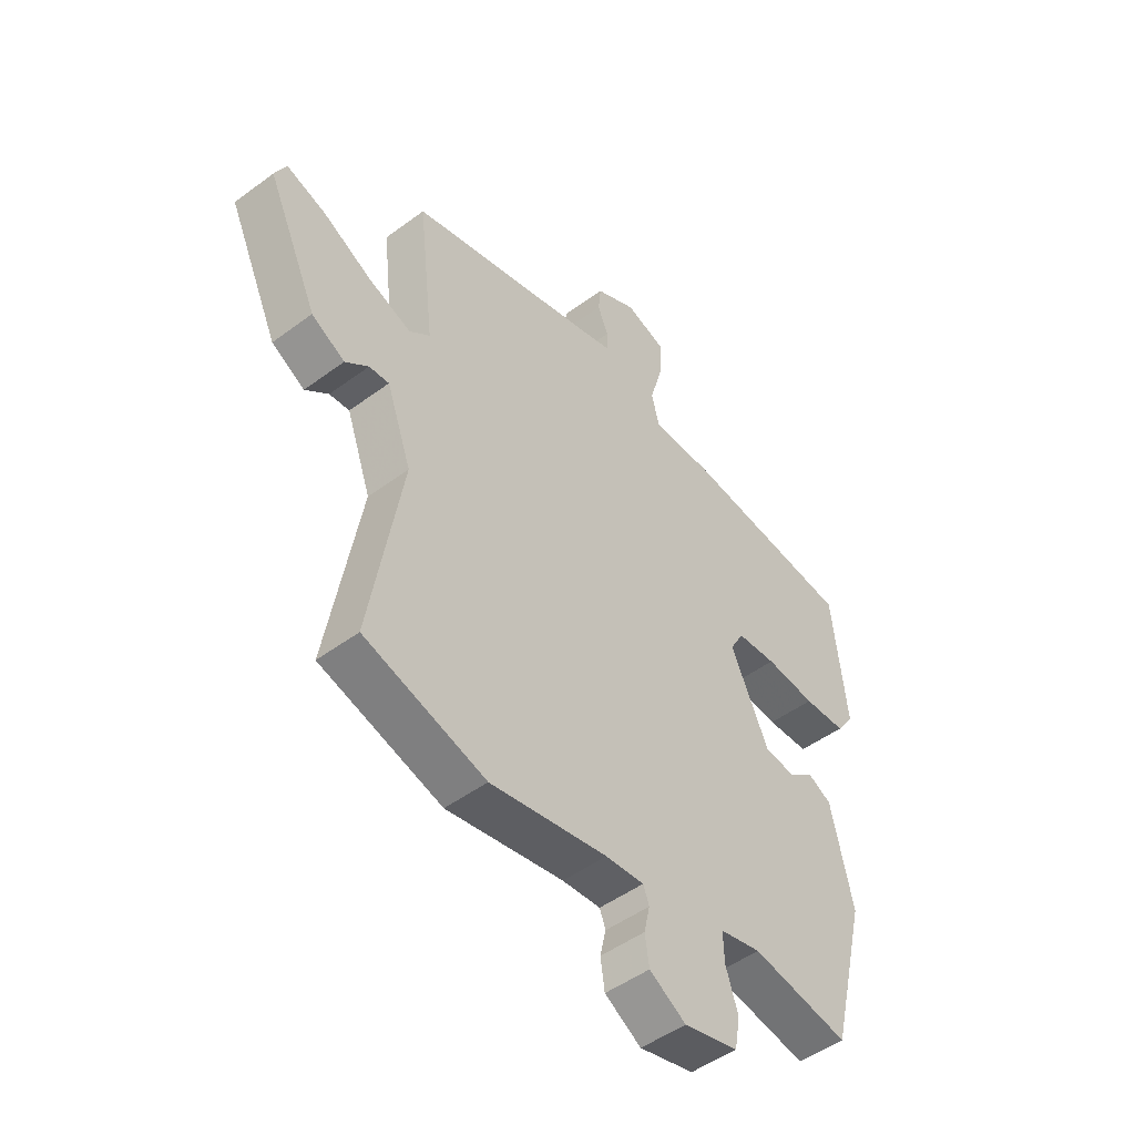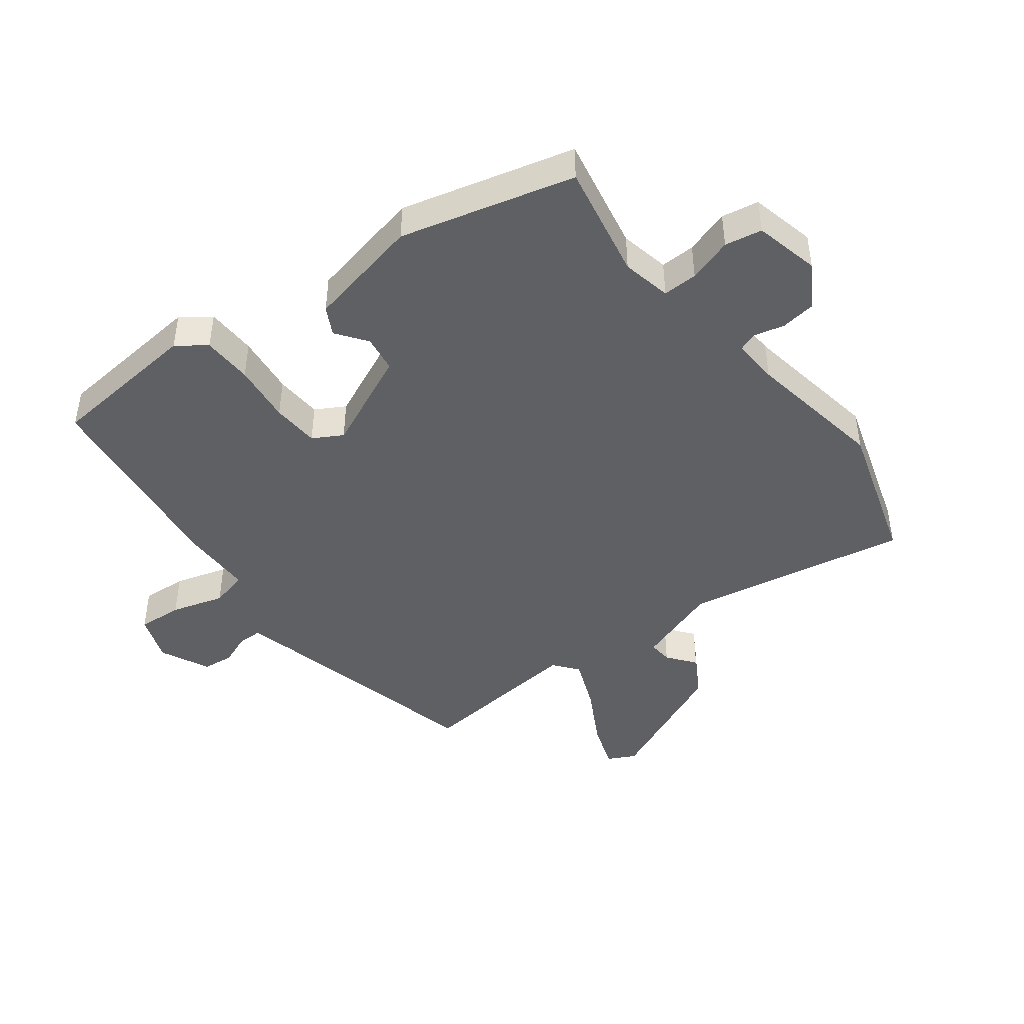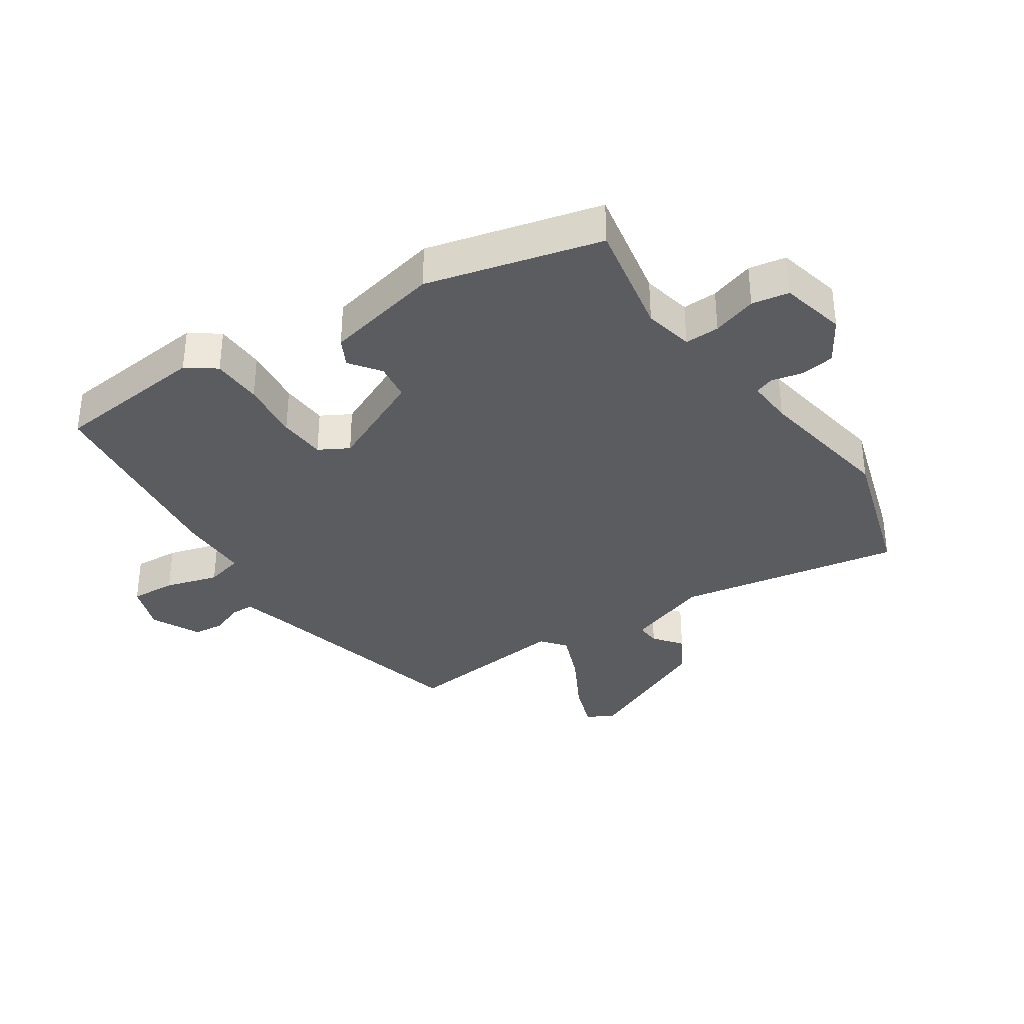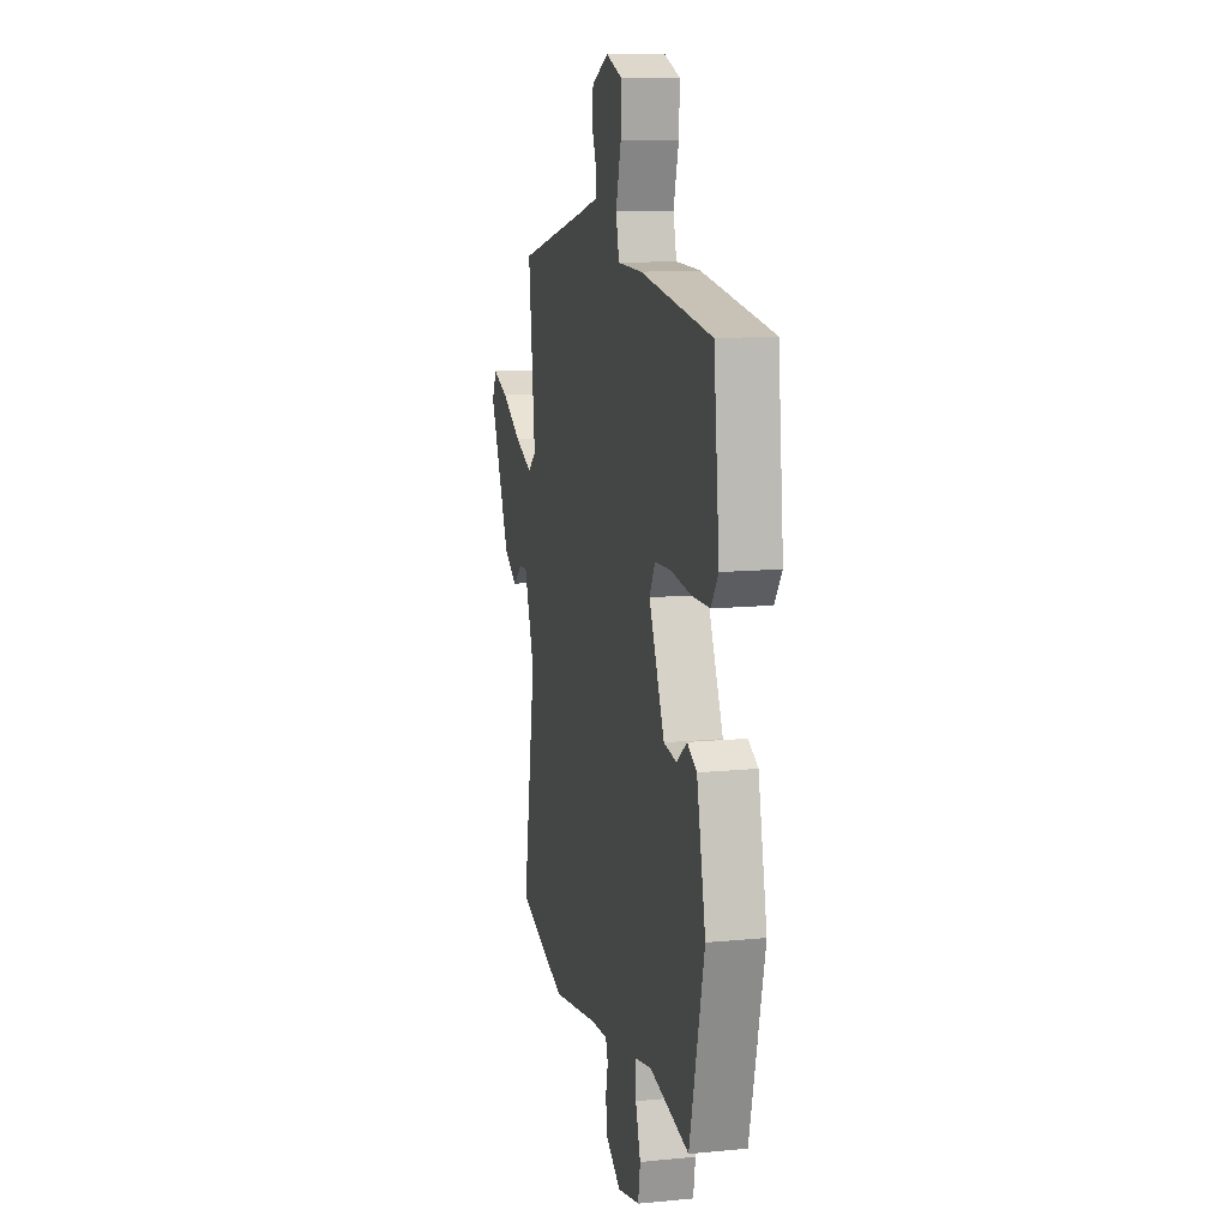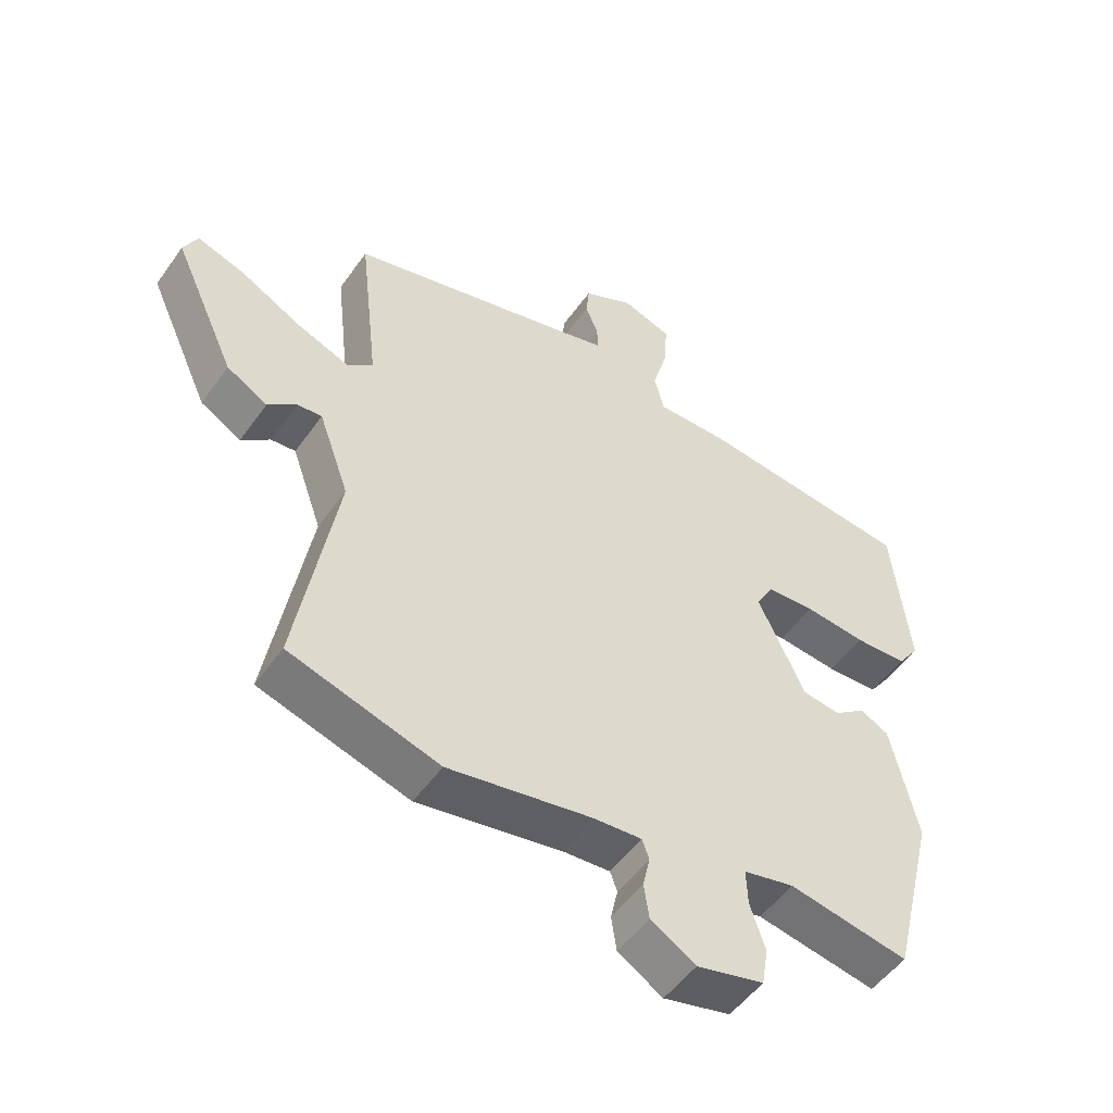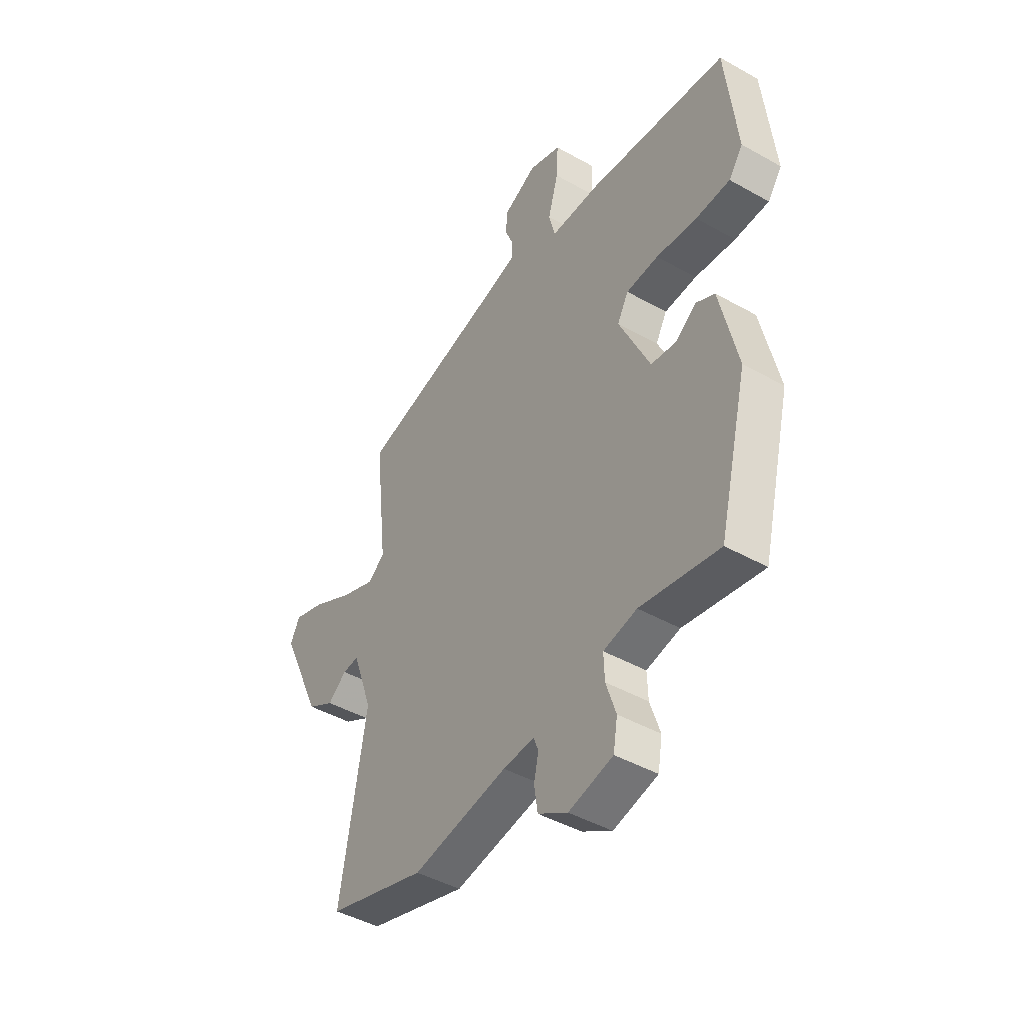
<metadata>
{"format":"obj","ext":"obj","renderer":"f3d","projection":"perspective","resolution":1024,"background":"white","views":[{"elev":-48.7,"azim":-50.4,"up":"+Z"},{"elev":-44.7,"azim":126.7,"up":"+Y"},{"elev":-35.1,"azim":123.4,"up":"+Y"},{"elev":12.3,"azim":77.1,"up":"+Z"},{"elev":-51.3,"azim":-34.2,"up":"+Z"},{"elev":-44.4,"azim":56.6,"up":"+Z"}]}
</metadata>
<code>
v 0.393 0.07 -0.49
v 0.209 0.07 -0.456
v 0.131 0.07 -0.473
v 0.133 0.07 -0.528
v 0.156 0.07 -0.598
v 0.146 0.07 -0.657
v 0.043 0.07 -0.682
v -0.026 0.07 -0.64
v -0.034 0.07 -0.586
v -0.023 0.07 -0.537
v -0.034 0.07 -0.507
v -0.107 0.07 -0.512
v -0.329 0.07 -0.551
v -0.559 0.07 -0.482
v -0.498 0.07 -0.127
v -0.545 0.07 0.005
v -0.583 0.07 0.002
v -0.627 0.07 -0.033
v -0.69 0.07 0.003
v -0.786 0.07 0.213
v -0.764 0.07 0.257
v -0.69 0.07 0.232
v -0.597 0.07 0.182
v -0.515 0.07 0.15
v -0.476 0.07 0.181
v -0.506 0.07 0.448
v -0.151 0.07 0.538
v -0.086 0.07 0.556
v -0.086 0.07 0.594
v -0.106 0.07 0.643
v -0.101 0.07 0.692
v -0.024 0.07 0.73
v 0.052 0.07 0.704
v 0.048 0.07 0.632
v 0.024 0.07 0.548
v 0.039 0.07 0.489
v 0.152 0.07 0.489
v 0.48 0.07 0.451
v 0.506 0.07 0.208
v 0.473 0.07 0.162
v 0.393 0.07 0.159
v 0.298 0.07 0.169
v 0.223 0.07 0.164
v 0.197 0.07 0.117
v 0.269 0.07 -0.038
v 0.328 0.07 -0.046
v 0.376 0.07 -0.01
v 0.42 0.07 -0.033
v 0.461 0.07 -0.215
v 0.393 0 -0.49
v 0.209 0 -0.456
v 0.131 0 -0.473
v 0.133 0 -0.528
v 0.156 0 -0.598
v 0.146 0 -0.657
v 0.043 0 -0.682
v -0.026 0 -0.64
v -0.034 0 -0.586
v -0.023 0 -0.537
v -0.034 0 -0.507
v -0.107 0 -0.512
v -0.329 0 -0.551
v -0.559 0 -0.482
v -0.498 0 -0.127
v -0.545 0 0.005
v -0.583 0 0.002
v -0.627 0 -0.033
v -0.69 0 0.003
v -0.786 0 0.213
v -0.764 0 0.257
v -0.69 0 0.232
v -0.597 0 0.182
v -0.515 0 0.15
v -0.476 0 0.181
v -0.506 0 0.448
v -0.151 0 0.538
v -0.086 0 0.556
v -0.086 0 0.594
v -0.106 0 0.643
v -0.101 0 0.692
v -0.024 0 0.73
v 0.052 0 0.704
v 0.048 0 0.632
v 0.024 0 0.548
v 0.039 0 0.489
v 0.152 0 0.489
v 0.48 0 0.451
v 0.506 0 0.208
v 0.473 0 0.162
v 0.393 0 0.159
v 0.298 0 0.169
v 0.223 0 0.164
v 0.197 0 0.117
v 0.269 0 -0.038
v 0.328 0 -0.046
v 0.376 0 -0.01
v 0.42 0 -0.033
v 0.461 0 -0.215
f 46 47 48 49
f 45 46 49 1
f 44 45 1 2
f 39 40 41 42
f 39 42 43
f 36 37 38 39
f 36 39 43
f 32 33 34 35
f 32 35 36
f 29 30 31 32
f 28 29 32 36
f 27 28 36 43
f 25 26 27 43
f 20 21 22 23
f 20 23 24
f 17 18 19 20
f 16 17 20 24
f 15 16 24 25
f 12 13 14 15
f 11 12 15 25
f 7 8 9 10
f 7 10 11
f 4 5 6 7
f 3 4 7 11
f 44 2 3 11
f 25 43 44
f 11 25 44
f 98 97 96 95
f 50 98 95 94
f 51 50 94 93
f 91 90 89 88
f 92 91 88
f 88 87 86 85
f 92 88 85
f 84 83 82 81
f 85 84 81
f 81 80 79 78
f 85 81 78 77
f 92 85 77 76
f 92 76 75 74
f 72 71 70 69
f 73 72 69
f 69 68 67 66
f 73 69 66 65
f 74 73 65 64
f 64 63 62 61
f 74 64 61 60
f 59 58 57 56
f 60 59 56
f 56 55 54 53
f 60 56 53 52
f 60 52 51 93
f 93 92 74
f 93 74 60
f 1 50 51 2
f 2 51 52 3
f 3 52 53 4
f 4 53 54 5
f 5 54 55 6
f 6 55 56 7
f 7 56 57 8
f 8 57 58 9
f 9 58 59 10
f 10 59 60 11
f 11 60 61 12
f 12 61 62 13
f 13 62 63 14
f 14 63 64 15
f 15 64 65 16
f 16 65 66 17
f 17 66 67 18
f 18 67 68 19
f 19 68 69 20
f 20 69 70 21
f 21 70 71 22
f 22 71 72 23
f 23 72 73 24
f 24 73 74 25
f 25 74 75 26
f 26 75 76 27
f 27 76 77 28
f 28 77 78 29
f 29 78 79 30
f 30 79 80 31
f 31 80 81 32
f 32 81 82 33
f 33 82 83 34
f 34 83 84 35
f 35 84 85 36
f 36 85 86 37
f 37 86 87 38
f 38 87 88 39
f 39 88 89 40
f 40 89 90 41
f 41 90 91 42
f 42 91 92 43
f 43 92 93 44
f 44 93 94 45
f 45 94 95 46
f 46 95 96 47
f 47 96 97 48
f 48 97 98 49
f 49 98 50 1

</code>
